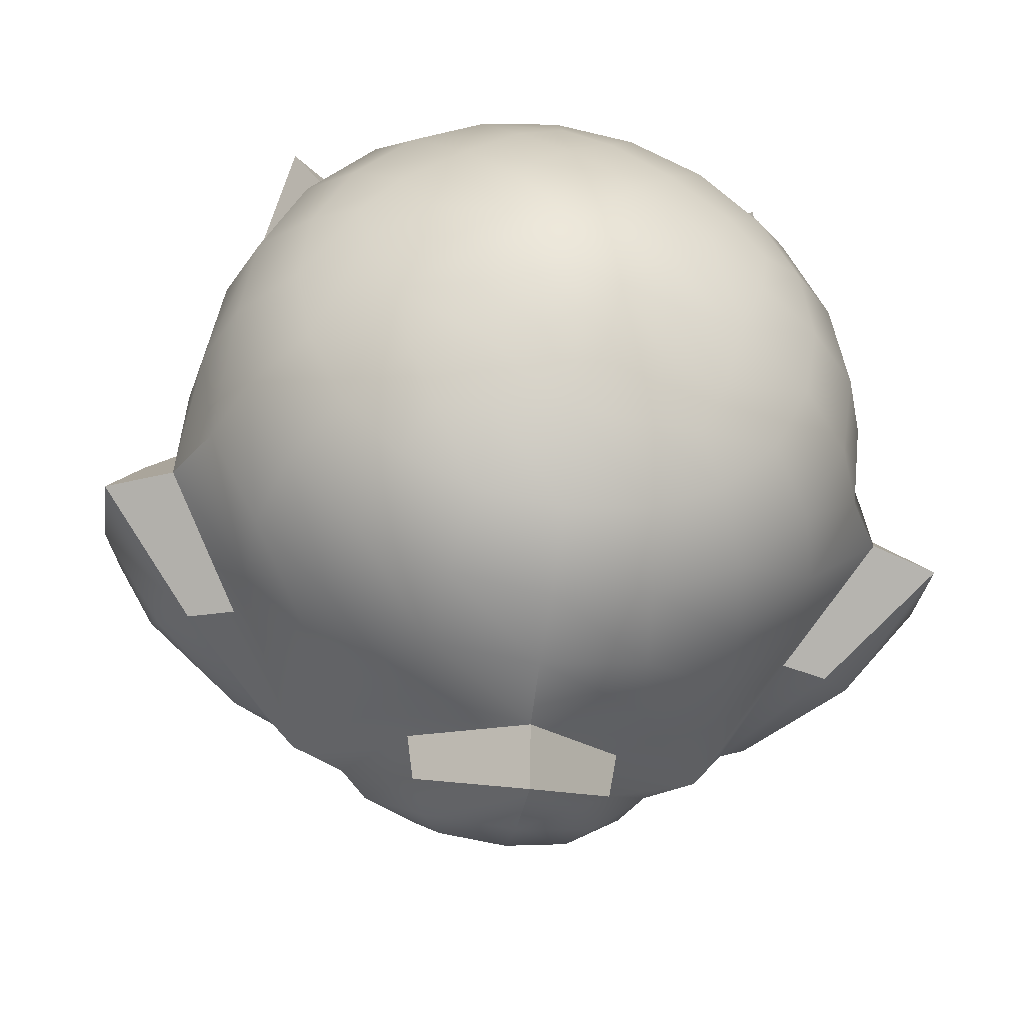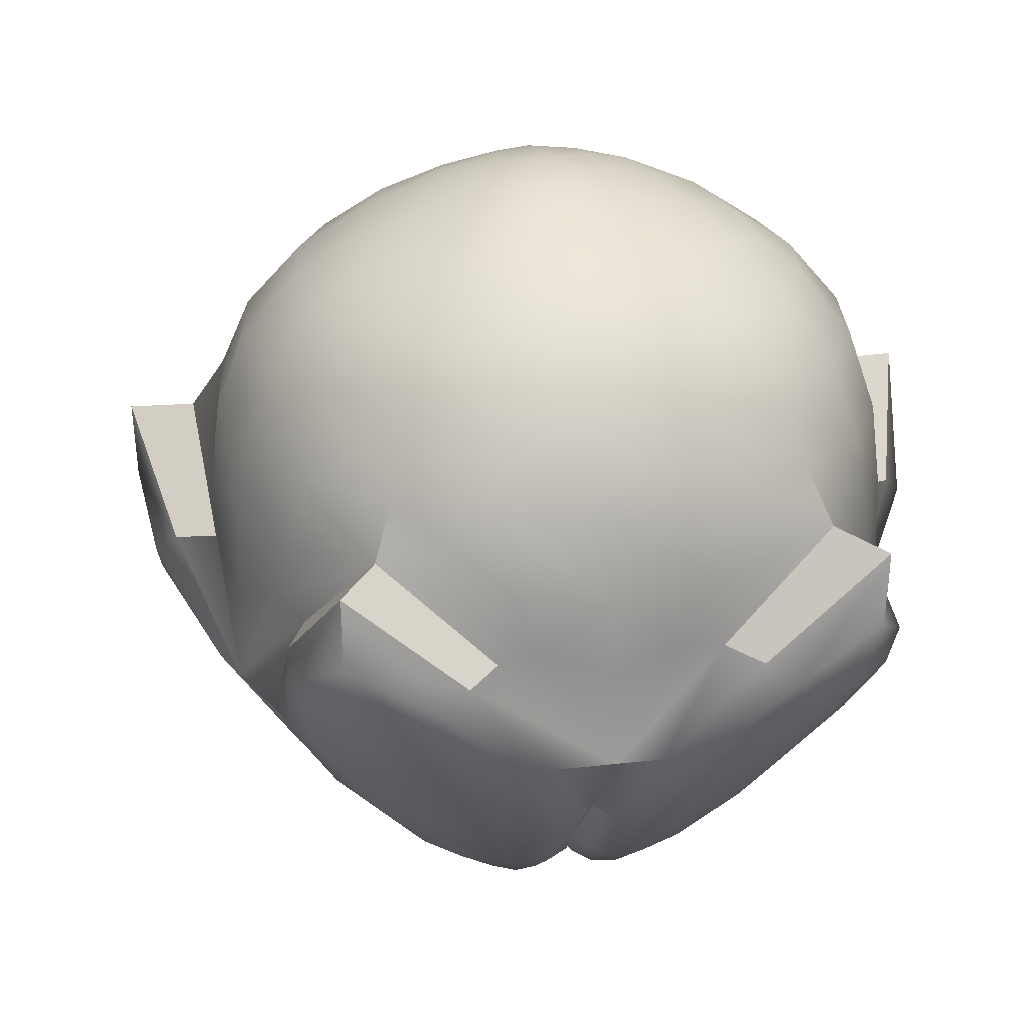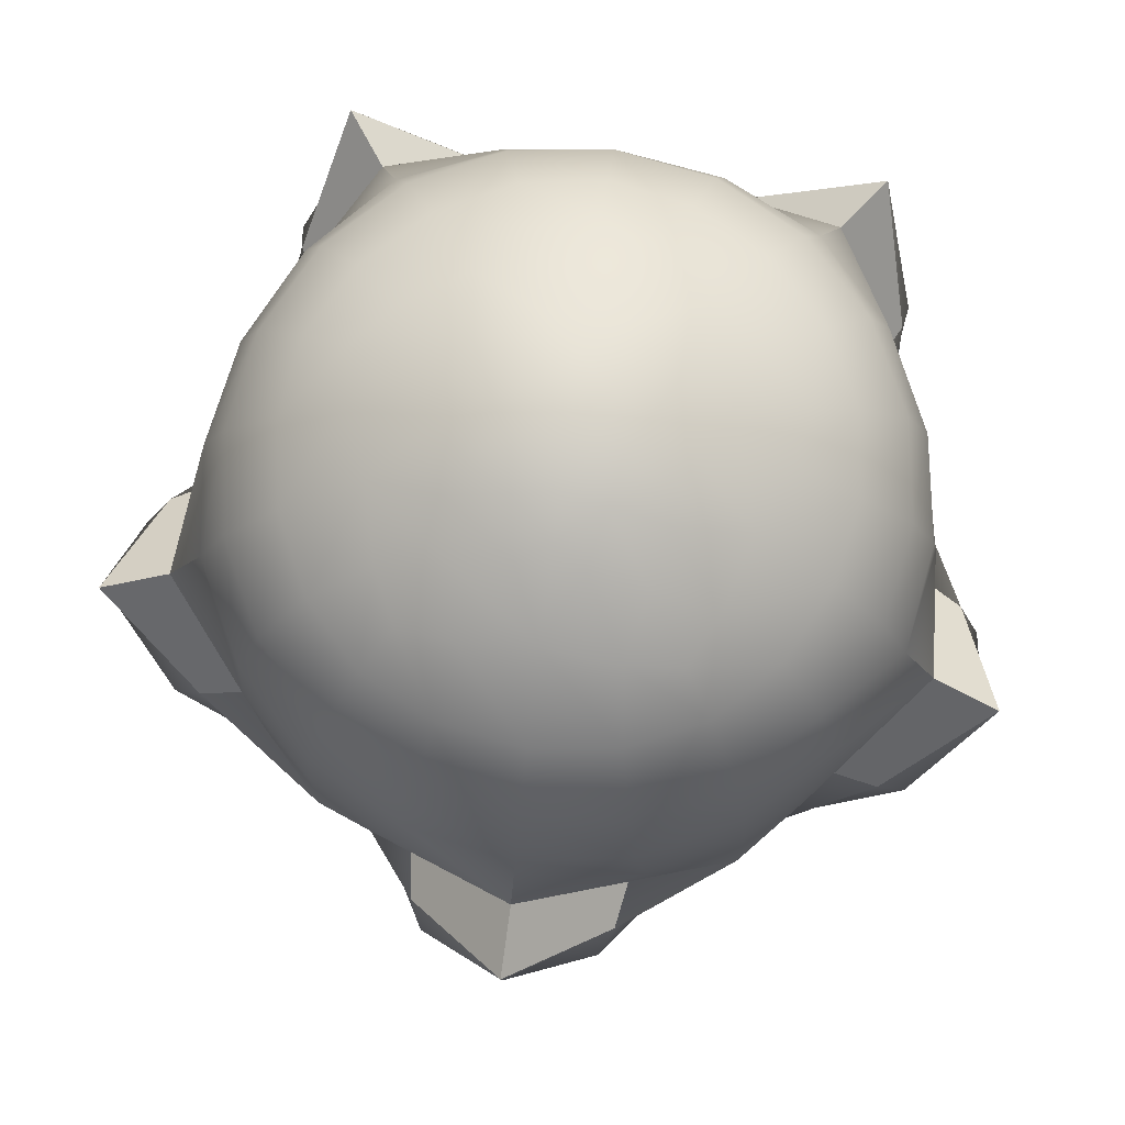
<metadata>
{"format":"obj","ext":"obj","renderer":"f3d","projection":"perspective","resolution":1024,"background":"white","views":[{"elev":-38.8,"azim":170.5,"up":"+Z"},{"elev":24.9,"azim":-82.7,"up":"+Y"},{"elev":78.7,"azim":-172.1,"up":"+Y"}]}
</metadata>
<code>
o livelybud_top
v -0.2009 0.9046 -0.06526
v -0.12 0.15 -0.1652
v -0.1503 0.8789 -0.2068
v -0 0.9046 -0.2112
v 0.12 0.15 -0.1652
v 0.1503 0.8789 -0.2068
v 0.2009 0.9046 -0.06526
v 0.1942 0.15 0.06309
v 0.2431 0.8789 0.07899
v 0.1241 0.9046 0.1709
v -0 0.15 0.2042
v 0 0.8789 0.2556
v -0.1241 0.9046 0.1709
v -0.1942 0.15 0.06309
v -0.2431 0.8789 0.07899
v -0.428 0.625 -0.1391
v -0.3544 0.7669 -0.1152
v -0.219 0.7614 -0.3015
v -0.2453 0.5713 -0.3377
v -0.2498 0.375 -0.3438
v -0 0.7669 -0.3727
v 0 0.625 -0.45
v 0.219 0.7614 -0.3015
v 0.2453 0.5713 -0.3377
v 0.2498 0.375 -0.3438
v 0.3544 0.7669 -0.1152
v 0.428 0.625 -0.1391
v 0.3544 0.7614 0.1152
v 0.397 0.5713 0.129
v 0.4042 0.375 0.1313
v 0.219 0.7669 0.3015
v 0.2645 0.625 0.3641
v 0 0.7614 0.3727
v 0 0.5713 0.4174
v 0 0.375 0.425
v -0.219 0.7669 0.3015
v -0.2645 0.625 0.3641
v -0.3544 0.7614 0.1152
v -0.397 0.5713 0.129
v -0.4042 0.375 0.1313
v 0.08078 0.9557 0.02625
v -0.04993 0.9557 -0.06872
v -0.08078 0.9557 0.02625
v 0 0.9557 0.08494
v 0.04993 0.9557 -0.06872
v -0 0.025 0
v -0.1574 0.349 -0.3904
v -0.1011 0.1245 -0.2065
v -0 0.1209 -0.2356
v -0 0.3394 -0.4272
v 0.1011 0.1245 -0.2065
v 0.1574 0.349 -0.3904
v -0 0.5256 -0.5275
v -0 0.04024 -0.1053
v -0.2241 0.1209 -0.0728
v -0.1651 0.1245 -0.1599
v -0.3227 0.349 -0.2704
v -0.42 0.349 0.02906
v -0.2276 0.1245 0.03235
v -0.4063 0.3394 -0.132
v -0.5017 0.5256 -0.163
v -0.1001 0.04024 -0.03254
v 0.3227 0.349 -0.2704
v 0.1651 0.1245 -0.1599
v 0.2241 0.1209 -0.0728
v 0.4063 0.3394 -0.132
v 0.2276 0.1245 0.03235
v 0.42 0.349 0.02906
v 0.5017 0.5256 -0.163
v 0.1001 0.04024 -0.03254
v 0.3569 0.349 0.2233
v 0.2031 0.1245 0.1076
v 0.1385 0.1209 0.1906
v 0.2511 0.3394 0.3456
v 0.03957 0.1245 0.2264
v 0.1021 0.349 0.4084
v 0.3101 0.5256 0.4268
v 0.06189 0.04024 0.08519
v -0.1021 0.349 0.4084
v -0.03957 0.1245 0.2264
v -0.1385 0.1209 0.1906
v -0.2511 0.3394 0.3456
v -0.2031 0.1245 0.1076
v -0.3569 0.349 0.2233
v -0.3101 0.5256 0.4268
v -0.06189 0.04024 0.08519
v -0.1788 0.8917 -0.1501
v -0.2915 0.8405 -0.09472
v -0.184 0.2531 -0.2532
v -0.08746 0.8917 -0.2164
v -0 0.6168 -0.5311
v -0.1878 0.3626 -0.3636
v 0.08746 0.8917 -0.2164
v 0.184 0.2531 -0.2532
v 0.1788 0.8917 -0.1501
v 0.5051 0.6168 -0.1641
v 0.1391 0.1345 -0.1689
v 0.2328 0.8917 0.0163
v 0.2977 0.2531 0.09673
v 0.198 0.8917 0.1237
v 0.2036 0.1345 0.0801
v 0.3657 0.3626 0.1838
v 0.05645 0.8917 0.2265
v 0 0.2531 0.313
v -0.05645 0.8917 0.2265
v -0.2036 0.1345 0.0801
v -0.3122 0.6168 0.4297
v -0.198 0.8917 0.1237
v -0.2977 0.2531 0.09673
v -0.4039 0.3626 0.06628
v -0.2328 0.8917 0.0163
v -0.5051 0.6168 -0.1641
v -0.06658 0.04099 -0.02163
v -0.3884 0.6856 -0.1262
v -0.1828 0.8369 -0.2516
v -0.2386 0.6666 -0.3285
v -0.2467 0.49 -0.3395
v -0 0.8405 -0.3065
v -0 0.6856 -0.4084
v 0.1878 0.3626 -0.3636
v 0.1828 0.8369 -0.2516
v 0.2386 0.6666 -0.3285
v 0.2467 0.49 -0.3395
v 0.2915 0.8405 -0.09472
v 0.3884 0.6856 -0.1262
v 0.2878 0.3626 -0.291
v 0.2958 0.8369 0.09609
v 0.3861 0.6666 0.1255
v 0.3991 0.49 0.1297
v 0.1802 0.8405 0.248
v 0.2401 0.6856 0.3304
v 0.04115 0.04099 0.05663
v 0 0.8369 0.311
v 0 0.6666 0.406
v 0 0.49 0.4197
v -0.1802 0.8405 0.248
v -0.2401 0.6856 0.3304
v -0.3657 0.3626 0.1838
v -0.2958 0.8369 0.09609
v -0.3861 0.6666 0.1255
v -0.3991 0.49 0.1297
v -0.2118 0.1345 0.05488
v -0.4182 0.5872 0.0124
v -0.3725 0.7642 -0
v -0.04115 0.04099 0.05663
v -0.3456 0.5872 0.2357
v -0.3014 0.7642 0.2189
v -0.01326 0.1345 0.2184
v -0.1174 0.5872 0.4015
v -0.1151 0.7642 0.3543
v 0.01326 0.1345 0.2184
v 0.1174 0.5872 0.4015
v 0.1151 0.7642 0.3543
v 0.3122 0.6168 0.4297
v 0.3456 0.5872 0.2357
v 0.3014 0.7642 0.2189
v 0.06658 0.04099 -0.02163
v 0.4182 0.5872 0.0124
v 0.3725 0.7642 0
v 0.4039 0.3626 0.06628
v 0.331 0.5872 -0.2558
v 0.3014 0.7642 -0.2189
v 0.1176 0.1345 -0.1845
v 0.141 0.5872 -0.3939
v 0.1151 0.7642 -0.3543
v -0 0.04099 -0.07
v -0.141 0.5872 -0.3939
v -0.1151 0.7642 -0.3543
v -0.2878 0.3626 -0.291
v -0.331 0.5872 -0.2558
v -0.3014 0.7642 -0.2189
v 0.1385 0.9377 -0.006414
v -0.1158 0.9377 -0.07622
v -0.03539 0.9628 0.04871
v -0.0489 0.9377 0.1297
v 0.0489 0.9377 0.1297
v 0.1083 0.9377 0.0866
v 0.03539 0.9628 0.04871
v 0.05726 0.9628 -0.01861
v 0.1158 0.9377 -0.07622
v 0.0367 0.9377 -0.1337
v -0.0367 0.9377 -0.1337
v -0 0.9628 -0.06021
v -0.05726 0.9628 -0.01861
v -0.1385 0.9377 -0.006414
v -0.1083 0.9377 0.0866
v -0.3344 0.5 0.2477
v 0.4161 0.5 -0.003863
v -0.1249 0.5 -0.3969
v -0.1323 0.5 0.3945
v 0.3389 0.5 -0.2414
v -0.3389 0.5 -0.2414
v 0.1323 0.5 0.3945
v -0.4161 0.5 -0.003863
v 0.1249 0.5 -0.3969
v 0.3344 0.5 0.2477
v -0.06177 0.3626 0.4046
v -0 0.07812 0.1005
v 0.05908 0.07812 -0.08132
v -0.1176 0.1345 -0.1845
v -0.05908 0.07812 -0.08132
v 0.06177 0.3626 0.4046
v 0.0956 0.07812 0.03106
v -0.1391 0.1345 -0.1689
v -0.0956 0.07812 0.03106
v 0.2118 0.1345 0.05488
v -0.1471 0.2262 -0.2953
v -0.05982 0.1223 -0.2287
v -0 0.2204 -0.3306
v 0.05982 0.1223 -0.2287
v 0.1471 0.2262 -0.2953
v -0 0.4495 -0.5035
v 0.0941 0.3378 -0.413
v -0.0941 0.3378 -0.413
v -0.1024 0.4667 -0.4811
v 0.1024 0.4667 -0.4811
v 0.05155 0.06073 -0.1337
v -0 0.06057 -0.1568
v -0.05155 0.06073 -0.1337
v -0.1991 0.1223 -0.1276
v -0.2353 0.2262 -0.2312
v -0.3263 0.2262 0.04868
v -0.236 0.1223 -0.0138
v -0.3144 0.2204 -0.1022
v -0.4789 0.4495 -0.1556
v -0.4219 0.3378 -0.03812
v -0.3637 0.3378 -0.2171
v -0.4259 0.4667 -0.246
v -0.4892 0.4667 -0.0513
v -0.1112 0.06073 -0.09034
v -0.1491 0.06057 -0.04845
v -0.1431 0.06073 0.007713
v 0.2353 0.2262 -0.2312
v 0.1991 0.1223 -0.1276
v 0.3144 0.2204 -0.1022
v 0.236 0.1223 -0.0138
v 0.3263 0.2262 0.04868
v 0.4789 0.4495 -0.1556
v 0.4219 0.3378 -0.03812
v 0.3637 0.3378 -0.2171
v 0.4892 0.4667 -0.0513
v 0.4259 0.4667 -0.246
v 0.1112 0.06073 -0.09034
v 0.1431 0.06073 0.007713
v 0.1491 0.06057 -0.04845
v 0.2926 0.2262 0.1524
v 0.1828 0.1223 0.1499
v 0.1943 0.2204 0.2675
v 0.08606 0.1223 0.2202
v 0.05453 0.2262 0.3253
v 0.296 0.4495 0.4074
v 0.1666 0.3378 0.3894
v 0.3189 0.3378 0.2788
v 0.2 0.4667 0.4494
v 0.3656 0.4667 0.329
v 0.03688 0.06073 0.1385
v 0.09215 0.06057 0.1268
v 0.1203 0.06073 0.07786
v -0.05453 0.2262 0.3253
v -0.08606 0.1223 0.2202
v -0.1943 0.2204 0.2675
v -0.1828 0.1223 0.1499
v -0.2926 0.2262 0.1524
v -0.296 0.4495 0.4074
v -0.3189 0.3378 0.2788
v -0.1666 0.3378 0.3894
v -0.3656 0.4667 0.329
v -0.2 0.4667 0.4494
v -0.09215 0.06057 0.1268
v -0.03688 0.06073 0.1385
v -0.1203 0.06073 0.07786
v -0.2484 0.8388 -0.1827
v -0.09699 0.8388 -0.2927
v 0.09699 0.8388 -0.2927
v 0.2484 0.8388 -0.1827
v 0.3084 0.8388 0.001785
v 0.2505 0.8388 0.1798
v 0.0936 0.8388 0.2938
v -0.0936 0.8388 0.2938
v -0.1027 0.9211 -0.1414
v -0.2505 0.8388 0.1798
v -0.3084 0.8388 0.001785
v -0.3131 0.2378 0.08095
v -0.0836 0.06659 -0.0883
v -0.3926 0.4925 -0.25
v -0.4062 0.6756 0.000999
v -0.3009 0.2378 0.1185
v -0.1707 0.4925 0.433
v -0.3292 0.6756 0.238
v -0.1098 0.06659 0.05222
v -0.3591 0.4925 0.2961
v -0.1246 0.6756 0.3866
v 0.1098 0.06659 0.05222
v 0.3591 0.4925 0.2961
v 0.1246 0.6756 0.3866
v 0.3009 0.2378 0.1185
v 0.01573 0.06659 0.1206
v 0.3292 0.6756 0.238
v 0.3926 0.4925 -0.25
v 0.4645 0.4925 -0.0285
v 0.4062 0.6756 0.000999
v 0.0836 0.06659 -0.0883
v 0.2057 0.2378 -0.2495
v 0.3281 0.6756 -0.2396
v -0.1164 0.4925 -0.4506
v 0.1164 0.4925 -0.4506
v 0.1265 0.6756 -0.386
v -0.1737 0.2378 -0.2727
v 0.05814 0.06659 -0.1068
v -0.1265 0.6756 -0.386
v -0.4645 0.4925 -0.0285
v -0.1195 0.06659 0.0223
v -0.3281 0.6756 -0.2396
v -0 0.9491 -0.112
v -0 0.9691 -0
v 0.06582 0.9491 0.09059
v 0.1065 0.9491 -0.0346
v 0.1662 0.9211 0.05401
v 0.1027 0.9211 -0.1414
v 0 0.9211 0.1748
v -0.06582 0.9491 0.09059
v -0.1662 0.9211 0.05401
v -0.1065 0.9491 -0.0346
v -0.363 0.5161 0.2086
v 0.4163 0.5161 0.04465
v -0.1711 0.5161 -0.3821
v -0.08618 0.5161 0.4097
v 0.3105 0.5161 -0.2808
v -0.3105 0.5161 -0.2808
v 0.08618 0.5161 0.4097
v -0.4163 0.5161 0.04465
v 0.1711 0.5161 -0.3821
v 0.363 0.5161 0.2086
v -0.01573 0.06659 0.1206
v -0.01976 0.2378 0.3228
v 0.01976 0.2378 0.3228
v 0.1707 0.4925 0.433
v 0.1195 0.06659 0.0223
v 0.3131 0.2378 0.08095
v 0.1737 0.2378 -0.2727
v -0.05814 0.06659 -0.1068
v -0.2057 0.2378 -0.2495
v 0.08525 0.2209 -0.319
v 0.07543 0.4311 -0.4826
v -0.08525 0.2209 -0.319
v -0.07543 0.4311 -0.4826
v 0.03841 0.06885 -0.1649
v -0.03841 0.06885 -0.1649
v -0.1687 0.06885 -0.01443
v -0.3297 0.2209 -0.01749
v -0.4823 0.4311 -0.07739
v -0.277 0.2209 -0.1796
v -0.4357 0.4311 -0.2209
v -0.145 0.06885 -0.08749
v 0.3297 0.2209 -0.01749
v 0.4823 0.4311 -0.07739
v 0.277 0.2209 -0.1796
v 0.4357 0.4311 -0.2209
v 0.1687 0.06885 -0.01443
v 0.145 0.06885 -0.08749
v 0.1185 0.2209 0.3082
v 0.2226 0.4311 0.4348
v 0.2565 0.2209 0.2079
v 0.3447 0.4311 0.3461
v 0.06586 0.06885 0.156
v 0.128 0.06885 0.1108
v -0.2565 0.2209 0.2079
v -0.3447 0.4311 0.3461
v -0.1185 0.2209 0.3082
v -0.2226 0.4311 0.4348
v -0.128 0.06885 0.1108
v -0.06586 0.06885 0.156
f 17 88 272 171
f 88 1 87 272
f 272 87 3 115
f 171 272 115 18
f 18 115 273 168
f 115 3 90 273
f 273 90 4 118
f 168 273 118 21
f 21 118 274 165
f 118 4 93 274
f 274 93 6 121
f 165 274 121 23
f 23 121 275 162
f 121 6 95 275
f 275 95 7 124
f 162 275 124 26
f 26 124 276 159
f 124 7 98 276
f 276 98 9 127
f 159 276 127 28
f 28 127 277 156
f 127 9 100 277
f 277 100 10 130
f 156 277 130 31
f 31 130 278 153
f 130 10 103 278
f 278 103 12 133
f 153 278 133 33
f 33 133 279 150
f 133 12 105 279
f 279 105 13 136
f 150 279 136 36
f 3 87 280 90
f 87 1 173 280
f 280 173 42 182
f 90 280 182 4
f 36 136 281 147
f 136 13 108 281
f 281 108 15 139
f 147 281 139 38
f 38 139 282 144
f 139 15 111 282
f 282 111 1 88
f 144 282 88 17
f 14 109 283 142
f 109 40 110 283
f 283 110 58 222
f 142 283 222 59
f 2 201 284 204
f 201 46 113 284
f 284 113 62 230
f 204 284 230 56
f 16 192 285 112
f 192 20 169 285
f 285 169 57 228
f 112 285 228 61
f 39 140 286 143
f 140 38 144 286
f 286 144 17 114
f 143 286 114 16
f 40 109 287 138
f 109 14 106 287
f 287 106 83 263
f 138 287 263 84
f 35 190 288 197
f 190 37 107 288
f 288 107 85 268
f 197 288 268 79
f 37 137 289 146
f 137 36 147 289
f 289 147 38 140
f 146 289 140 39
f 14 205 290 106
f 205 46 145 290
f 290 145 86 271
f 106 290 271 83
f 37 187 291 107
f 187 40 138 291
f 291 138 84 267
f 107 291 267 85
f 34 134 292 149
f 134 33 150 292
f 292 150 36 137
f 149 292 137 37
f 46 203 293 132
f 203 8 101 293
f 293 101 72 258
f 132 293 258 78
f 30 196 294 102
f 196 32 154 294
f 294 154 77 255
f 102 294 255 71
f 32 131 295 152
f 131 31 153 295
f 295 153 33 134
f 152 295 134 34
f 8 99 296 101
f 99 30 102 296
f 296 102 71 246
f 101 296 246 72
f 11 198 297 151
f 198 46 132 297
f 297 132 78 256
f 151 297 256 75
f 29 128 298 155
f 128 28 156 298
f 298 156 31 131
f 155 298 131 32
f 25 191 299 126
f 191 27 96 299
f 299 96 69 242
f 126 299 242 63
f 27 188 300 96
f 188 30 160 300
f 300 160 68 241
f 96 300 241 69
f 27 125 301 158
f 125 26 159 301
f 301 159 28 128
f 158 301 128 29
f 46 199 302 157
f 199 5 97 302
f 302 97 64 243
f 157 302 243 70
f 5 94 303 97
f 94 25 126 303
f 303 126 63 233
f 97 303 233 64
f 24 122 304 161
f 122 23 162 304
f 304 162 26 125
f 161 304 125 27
f 20 189 305 92
f 189 22 91 305
f 305 91 53 215
f 92 305 215 47
f 22 195 306 91
f 195 25 120 306
f 306 120 52 216
f 91 306 216 53
f 22 119 307 164
f 119 21 165 307
f 307 165 23 122
f 164 307 122 24
f 2 89 308 200
f 89 20 92 308
f 308 92 47 207
f 200 308 207 48
f 5 199 309 163
f 199 46 166 309
f 309 166 54 217
f 163 309 217 51
f 19 116 310 167
f 116 18 168 310
f 310 168 21 119
f 167 310 119 22
f 40 194 311 110
f 194 16 112 311
f 311 112 61 229
f 110 311 229 58
f 46 205 312 113
f 205 14 142 312
f 312 142 59 232
f 113 312 232 62
f 16 114 313 170
f 114 17 171 313
f 313 171 18 116
f 170 313 116 19
f 4 182 314 181
f 42 183 314 182
f 45 181 314 183
f 45 183 315 179
f 42 184 315 183
f 43 174 315 184
f 44 178 315 174
f 41 179 315 178
f 41 178 316 177
f 44 176 316 178
f 10 177 316 176
f 41 172 317 179
f 7 180 317 172
f 45 179 317 180
f 41 177 318 172
f 177 10 100 318
f 318 100 9 98
f 172 318 98 7
f 7 95 319 180
f 95 6 93 319
f 319 93 4 181
f 180 319 181 45
f 10 176 320 103
f 176 44 175 320
f 320 175 13 105
f 103 320 105 12
f 13 175 321 186
f 44 174 321 175
f 43 186 321 174
f 13 186 322 108
f 186 43 185 322
f 322 185 1 111
f 108 322 111 15
f 43 184 323 185
f 42 173 323 184
f 1 185 323 173
f 40 187 324 141
f 37 146 324 187
f 39 141 324 146
f 30 188 325 129
f 27 158 325 188
f 29 129 325 158
f 22 189 326 167
f 20 117 326 189
f 19 167 326 117
f 37 190 327 149
f 35 135 327 190
f 34 149 327 135
f 27 191 328 161
f 25 123 328 191
f 24 161 328 123
f 20 192 329 117
f 16 170 329 192
f 19 117 329 170
f 35 193 330 135
f 32 152 330 193
f 34 135 330 152
f 16 194 331 143
f 40 141 331 194
f 39 143 331 141
f 25 195 332 123
f 22 164 332 195
f 24 123 332 164
f 32 196 333 155
f 30 129 333 196
f 29 155 333 129
f 46 198 334 145
f 198 11 148 334
f 334 148 80 270
f 145 334 270 86
f 11 104 335 148
f 104 35 197 335
f 335 197 79 259
f 148 335 259 80
f 35 104 336 202
f 104 11 151 336
f 336 151 75 250
f 202 336 250 76
f 32 193 337 154
f 193 35 202 337
f 337 202 76 254
f 154 337 254 77
f 8 203 338 206
f 203 46 157 338
f 338 157 70 244
f 206 338 244 67
f 30 99 339 160
f 99 8 206 339
f 339 206 67 237
f 160 339 237 68
f 25 94 340 120
f 94 5 163 340
f 340 163 51 211
f 120 340 211 52
f 46 201 341 166
f 201 2 200 341
f 341 200 48 219
f 166 341 219 54
f 20 89 342 169
f 89 2 204 342
f 342 204 56 221
f 169 342 221 57
f 49 209 343 210
f 209 50 213 343
f 343 213 52 211
f 210 343 211 51
f 50 212 344 213
f 53 216 344 212
f 52 213 344 216
f 48 207 345 208
f 207 47 214 345
f 345 214 50 209
f 208 345 209 49
f 47 215 346 214
f 53 212 346 215
f 50 214 346 212
f 51 217 347 210
f 54 218 347 217
f 49 210 347 218
f 49 218 348 208
f 54 219 348 218
f 48 208 348 219
f 55 231 349 223
f 62 232 349 231
f 59 223 349 232
f 59 222 350 223
f 222 58 226 350
f 350 226 60 224
f 223 350 224 55
f 58 229 351 226
f 61 225 351 229
f 60 226 351 225
f 55 224 352 220
f 224 60 227 352
f 352 227 57 221
f 220 352 221 56
f 60 225 353 227
f 61 228 353 225
f 57 227 353 228
f 56 230 354 220
f 62 231 354 230
f 55 220 354 231
f 65 235 355 236
f 235 66 239 355
f 355 239 68 237
f 236 355 237 67
f 66 238 356 239
f 69 241 356 238
f 68 239 356 241
f 64 233 357 234
f 233 63 240 357
f 357 240 66 235
f 234 357 235 65
f 63 242 358 240
f 69 238 358 242
f 66 240 358 238
f 67 244 359 236
f 70 245 359 244
f 65 236 359 245
f 65 245 360 234
f 70 243 360 245
f 64 234 360 243
f 73 248 361 249
f 248 74 252 361
f 361 252 76 250
f 249 361 250 75
f 74 251 362 252
f 77 254 362 251
f 76 252 362 254
f 72 246 363 247
f 246 71 253 363
f 363 253 74 248
f 247 363 248 73
f 71 255 364 253
f 77 251 364 255
f 74 253 364 251
f 75 256 365 249
f 78 257 365 256
f 73 249 365 257
f 73 257 366 247
f 78 258 366 257
f 72 247 366 258
f 81 261 367 262
f 261 82 265 367
f 367 265 84 263
f 262 367 263 83
f 82 264 368 265
f 85 267 368 264
f 84 265 368 267
f 80 259 369 260
f 259 79 266 369
f 369 266 82 261
f 260 369 261 81
f 79 268 370 266
f 85 264 370 268
f 82 266 370 264
f 83 271 371 262
f 86 269 371 271
f 81 262 371 269
f 81 269 372 260
f 86 270 372 269
f 80 260 372 270

</code>
